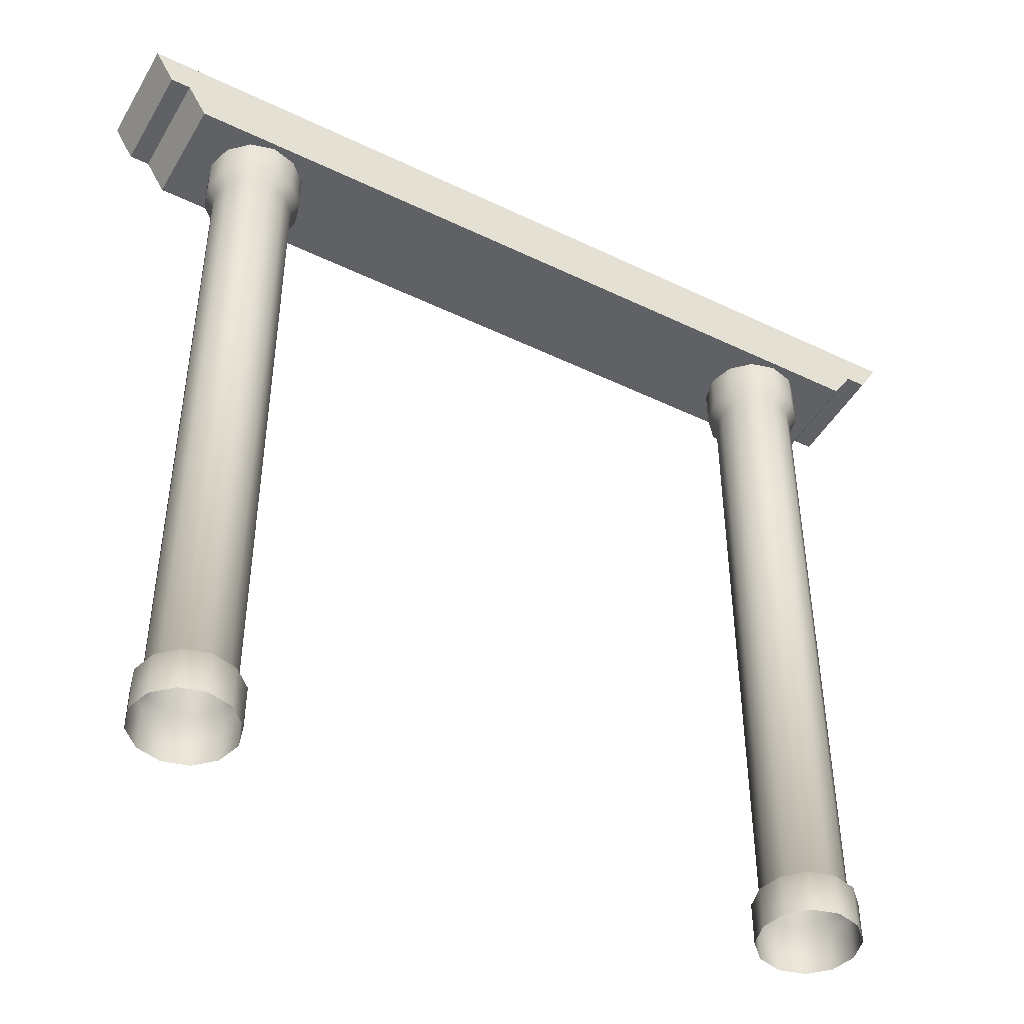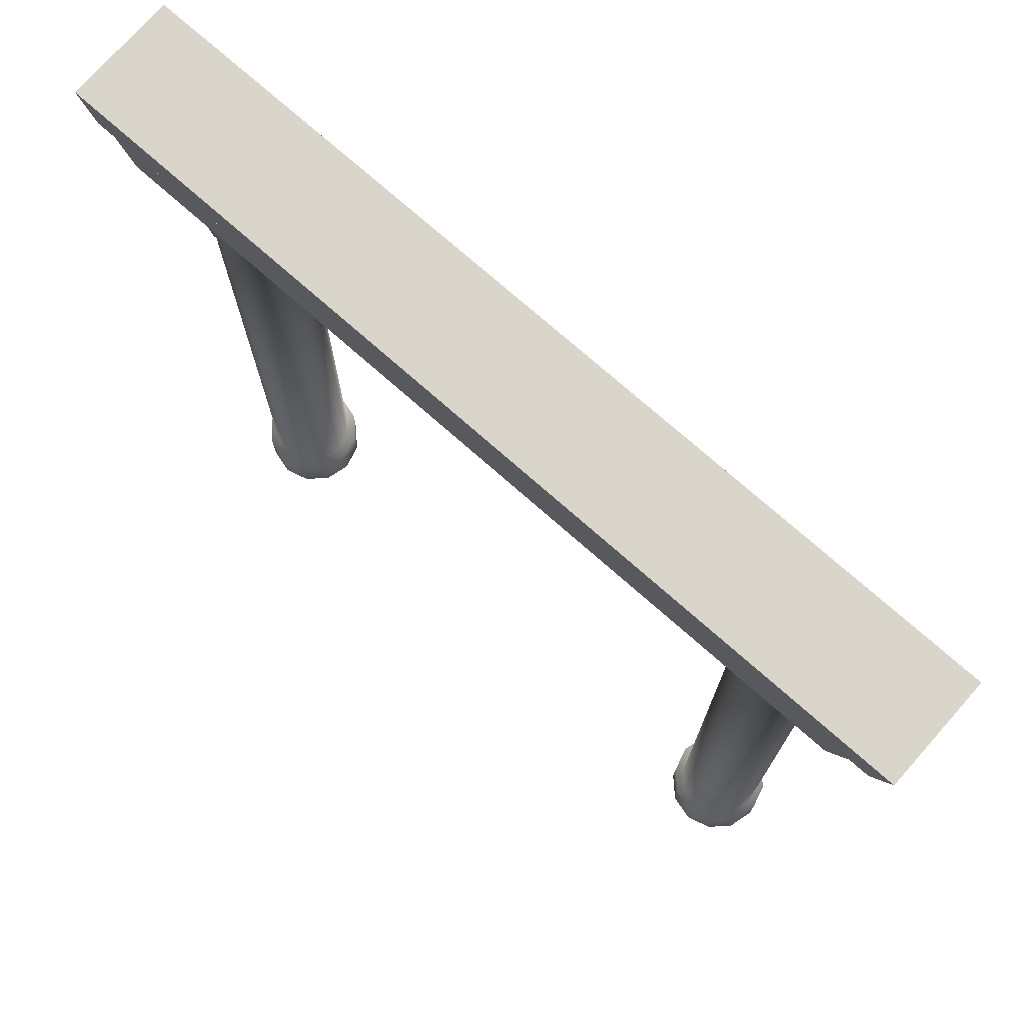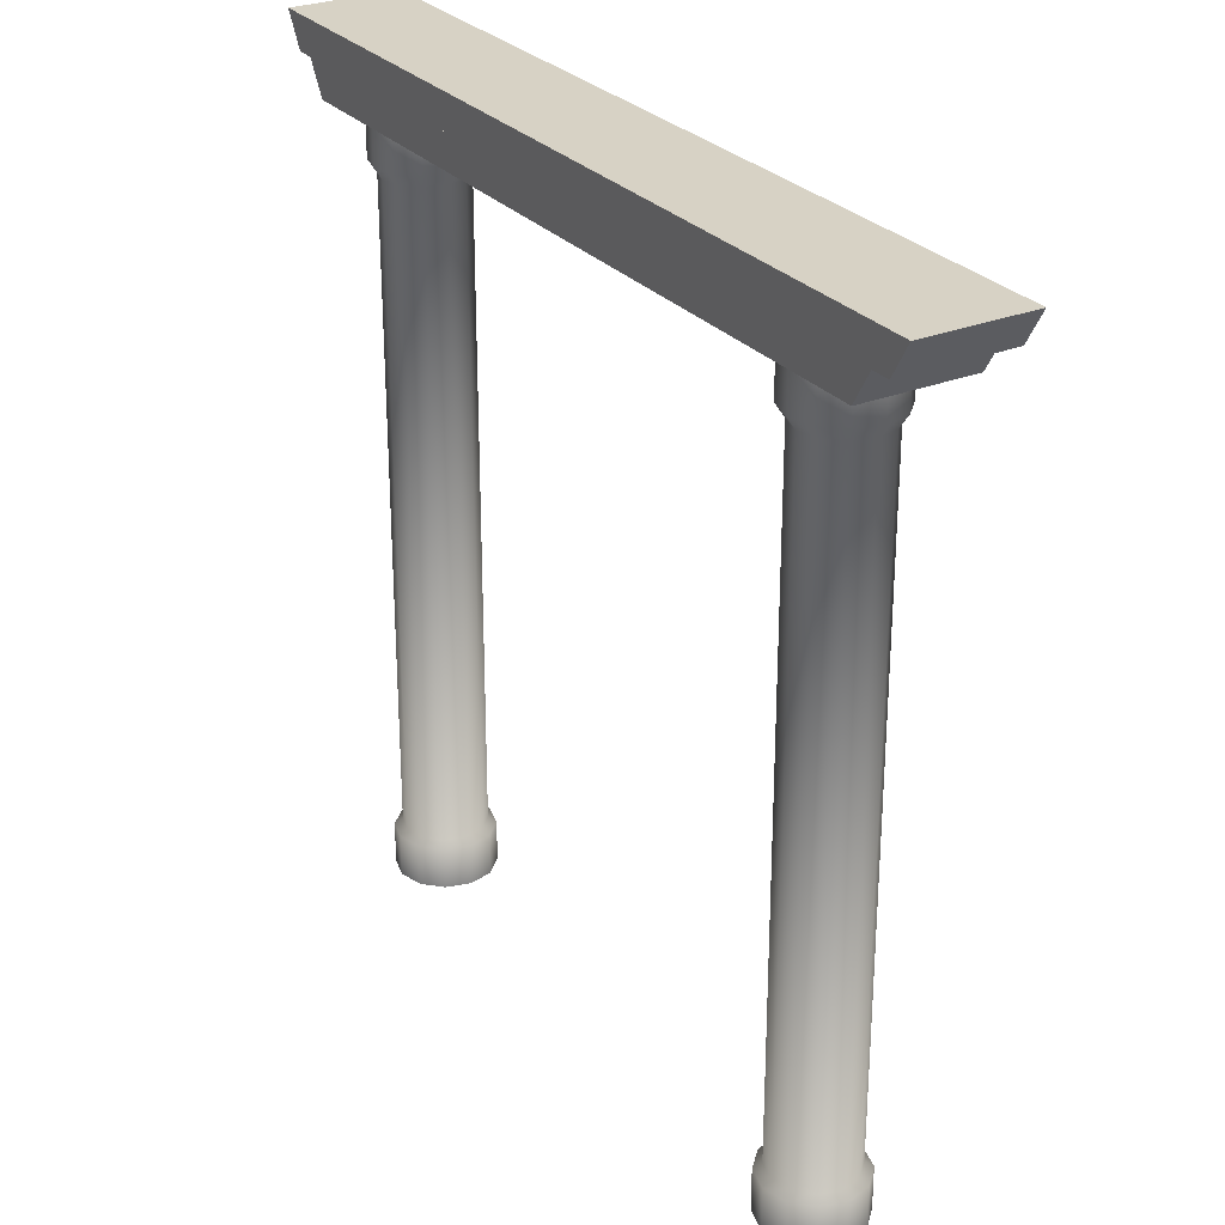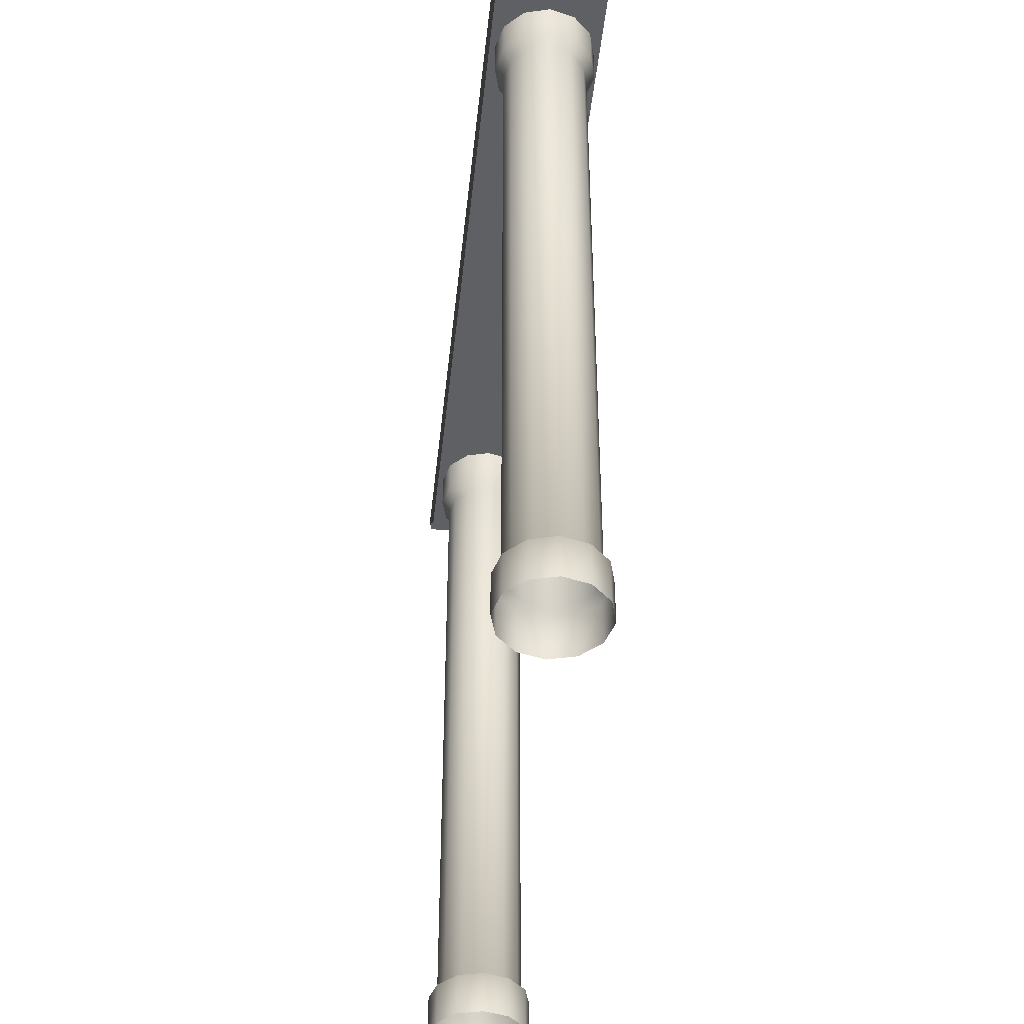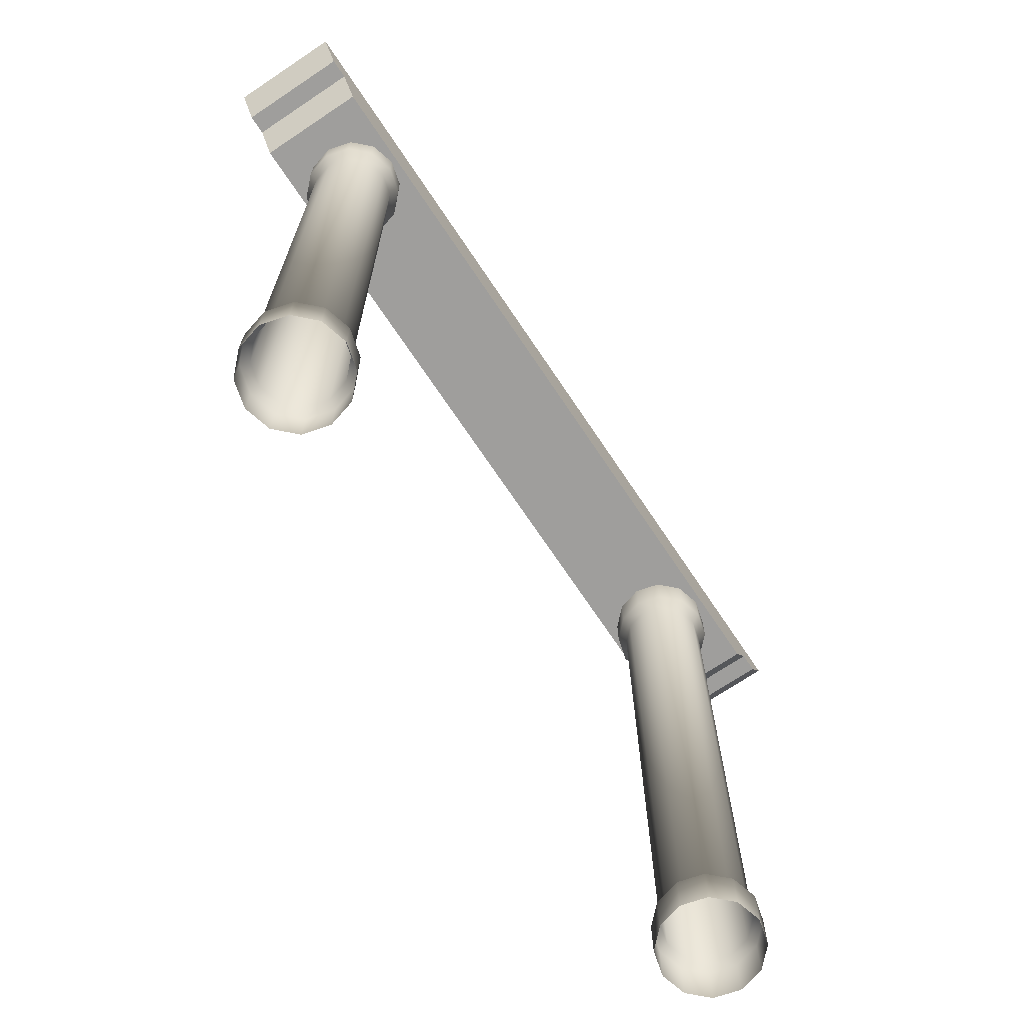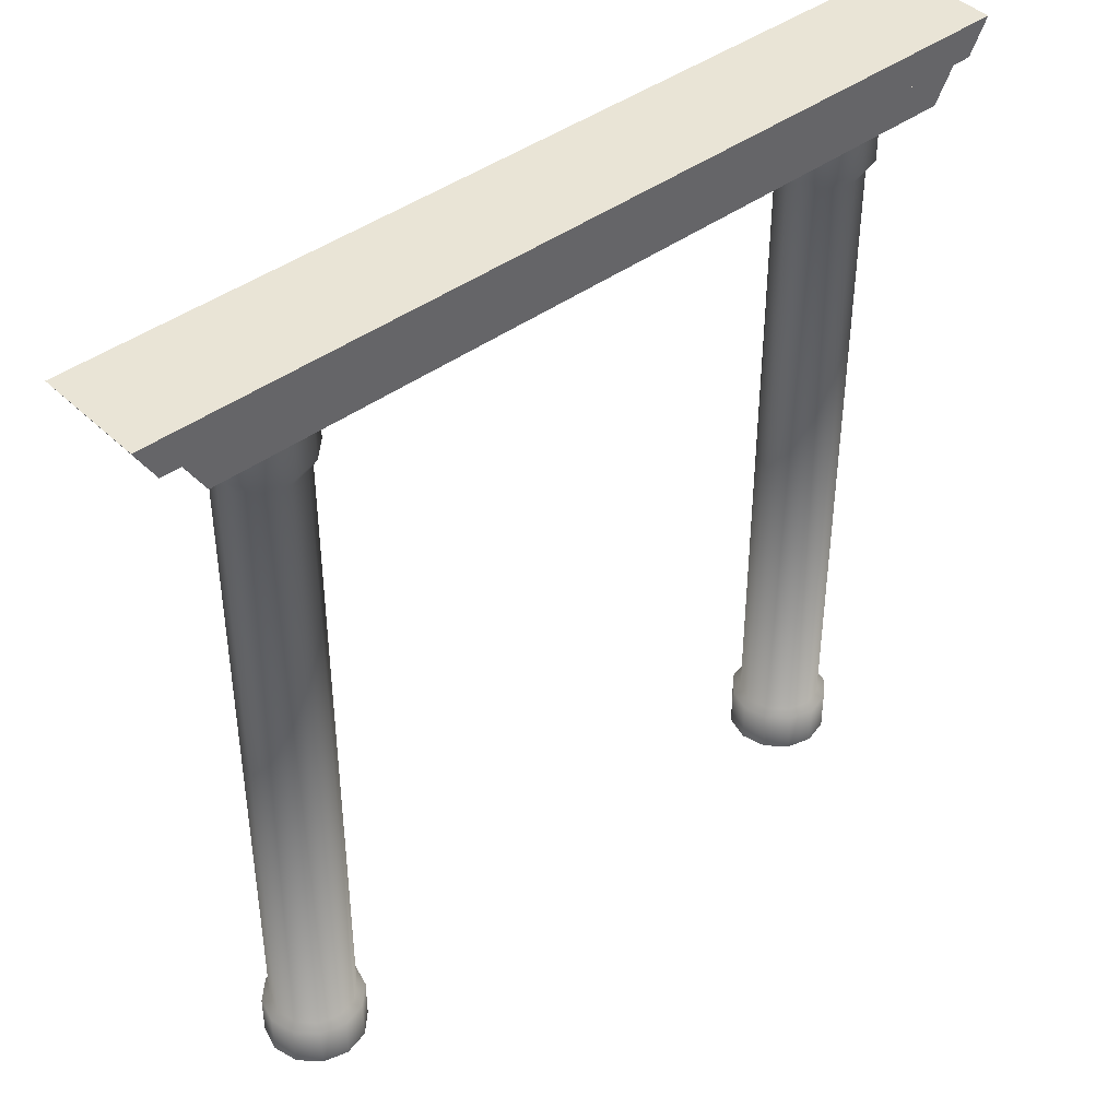
<metadata>
{"format":"obj","ext":"obj","renderer":"f3d","projection":"perspective","resolution":1024,"background":"white","views":[{"elev":-46.0,"azim":-28.9,"up":"+Y"},{"elev":74.2,"azim":41.5,"up":"+Y"},{"elev":27.6,"azim":58.4,"up":"+Y"},{"elev":-43.8,"azim":-96.0,"up":"+Y"},{"elev":-70.9,"azim":-56.2,"up":"+Y"},{"elev":42.4,"azim":-41.3,"up":"+Y"}]}
</metadata>
<code>
o Circle
v -3 0 -0.48
v -3.24 0 -0.4157
v -3.416 0 -0.24
v -3.48 0 0
v -3.416 0 0.24
v -3.24 0 0.4157
v -3 0 0.48
v -2.76 0 0.4157
v -2.584 0 0.24
v -2.52 0 0
v -2.584 0 -0.24
v -2.76 0 -0.4157
v -3 6.81 -0.4
v -3.2 6.81 -0.3464
v -3.346 6.81 -0.2
v -3.4 6.81 0
v -3.346 6.81 0.2
v -3.2 6.81 0.3464
v -3 6.81 0.4
v -2.8 6.81 0.3464
v -2.654 6.81 0.2
v -2.6 6.81 0
v -2.654 6.81 -0.2
v -2.8 6.81 -0.3464
v -2.76 6.933 -0.4157
v -2.584 6.933 -0.24
v -2.52 6.933 -0
v -2.584 6.933 0.24
v -2.76 6.933 0.4157
v -3 6.933 0.48
v -3.24 6.933 0.4157
v -3.416 6.933 0.24
v -3.48 6.933 -0
v -3.416 6.933 -0.24
v -3.24 6.933 -0.4157
v -3 6.933 -0.48
v -3 0 -0.4
v -3.2 0 -0.3464
v -3.346 0 -0.2
v -3.4 0 0
v -3.346 0 0.2
v -3.2 0 0.3464
v -3 0 0.4
v -2.8 0 0.3464
v -2.654 0 0.2
v -2.6 0 0
v -2.654 0 -0.2
v -2.8 0 -0.3464
v -3.2 0.4667 -0.3464
v -3.346 0.4667 -0.2
v -2.654 0.4667 0.2
v -2.6 0.4667 0
v -3.2 0.4667 0.3464
v -3 0.4667 0.4
v -3.4 0.4667 0
v -2.654 0.4667 -0.2
v -2.8 0.4667 0.3464
v -3.346 0.4667 0.2
v -2.8 0.4667 -0.3464
v -3 0.4667 -0.4
v -3.416 0.4118 -0.24
v -2.52 0.4118 0
v -3 0.4118 0.48
v -3.48 0.4118 0
v -2.584 0.4118 -0.24
v -2.76 0.4118 0.4157
v -3.416 0.4118 0.24
v -2.76 0.4118 -0.4157
v -3.24 0.4118 -0.4157
v -2.584 0.4118 0.24
v -3.24 0.4118 0.4157
v -3 0.4118 -0.48
v -2.76 7.327 -0.4157
v -2.584 7.327 -0.24
v -2.52 7.327 -0
v -2.584 7.327 0.24
v -2.76 7.327 0.4157
v -3 7.327 0.48
v -3.24 7.327 0.4157
v -3.416 7.327 0.24
v -3.48 7.327 -0
v -3.416 7.327 -0.24
v -3.24 7.327 -0.4157
v -3 7.327 -0.48
v -3.988 7.631 0.5346
v -3.795 7.31 0.5346
v -3.988 7.631 -0.5346
v -3.795 7.31 -0.5346
v 0 7.631 -0.5346
v 0 7.631 0.5346
v 0 7.31 0.5346
v 0 7.31 -0.5346
v -4.374 7.96 0.5346
v -4.181 7.631 0.5346
v -4.374 7.96 -0.5346
v -4.181 7.631 -0.5346
v 0 7.96 -0.5346
v 0 7.96 0.5346
v 0 7.631 0.5346
v 0 7.631 -0.5346
v 3 0 -0.48
v 3.24 0 -0.4157
v 3.416 0 -0.24
v 3.48 0 0
v 3.416 0 0.24
v 3.24 0 0.4157
v 3 0 0.48
v 2.76 0 0.4157
v 2.584 0 0.24
v 2.52 0 0
v 2.584 0 -0.24
v 2.76 0 -0.4157
v 3 6.81 -0.4
v 3.2 6.81 -0.3464
v 3.346 6.81 -0.2
v 3.4 6.81 0
v 3.346 6.81 0.2
v 3.2 6.81 0.3464
v 3 6.81 0.4
v 2.8 6.81 0.3464
v 2.654 6.81 0.2
v 2.6 6.81 0
v 2.654 6.81 -0.2
v 2.8 6.81 -0.3464
v 2.76 6.933 -0.4157
v 2.584 6.933 -0.24
v 2.52 6.933 -0
v 2.584 6.933 0.24
v 2.76 6.933 0.4157
v 3 6.933 0.48
v 3.24 6.933 0.4157
v 3.416 6.933 0.24
v 3.48 6.933 -0
v 3.416 6.933 -0.24
v 3.24 6.933 -0.4157
v 3 6.933 -0.48
v 3 0 -0.4
v 3.2 0 -0.3464
v 3.346 0 -0.2
v 3.4 0 0
v 3.346 0 0.2
v 3.2 0 0.3464
v 3 0 0.4
v 2.8 0 0.3464
v 2.654 0 0.2
v 2.6 0 0
v 2.654 0 -0.2
v 2.8 0 -0.3464
v 3.2 0.4667 -0.3464
v 3.346 0.4667 -0.2
v 2.654 0.4667 0.2
v 2.6 0.4667 0
v 3.2 0.4667 0.3464
v 3 0.4667 0.4
v 3.4 0.4667 0
v 2.654 0.4667 -0.2
v 2.8 0.4667 0.3464
v 3.346 0.4667 0.2
v 2.8 0.4667 -0.3464
v 3 0.4667 -0.4
v 3.416 0.4118 -0.24
v 2.52 0.4118 0
v 3 0.4118 0.48
v 3.48 0.4118 0
v 2.584 0.4118 -0.24
v 2.76 0.4118 0.4157
v 3.416 0.4118 0.24
v 2.76 0.4118 -0.4157
v 3.24 0.4118 -0.4157
v 2.584 0.4118 0.24
v 3.24 0.4118 0.4157
v 3 0.4118 -0.48
v 2.76 7.327 -0.4157
v 2.584 7.327 -0.24
v 2.52 7.327 -0
v 2.584 7.327 0.24
v 2.76 7.327 0.4157
v 3 7.327 0.48
v 3.24 7.327 0.4157
v 3.416 7.327 0.24
v 3.48 7.327 -0
v 3.416 7.327 -0.24
v 3.24 7.327 -0.4157
v 3 7.327 -0.48
v 3.988 7.631 0.5346
v 3.795 7.31 0.5346
v 3.988 7.631 -0.5346
v 3.795 7.31 -0.5346
v 4.374 7.96 0.5346
v 4.181 7.631 0.5346
v 4.374 7.96 -0.5346
v 4.181 7.631 -0.5346
f 50 15 14 49
f 52 22 21 51
f 54 19 18 53
f 55 16 15 50
f 56 23 22 52
f 57 20 19 54
f 58 17 16 55
f 59 24 23 56
f 49 14 13 60
f 51 21 20 57
f 53 18 17 58
f 60 13 24 59
f 72 60 59 68
f 71 53 58 67
f 70 51 57 66
f 69 49 60 72
f 68 59 56 65
f 67 58 55 64
f 66 57 54 63
f 65 56 52 62
f 64 55 50 61
f 63 54 53 71
f 62 52 51 70
f 61 50 49 69
f 3 61 69 2
f 10 62 70 9
f 7 63 71 6
f 4 64 61 3
f 11 65 62 10
f 8 66 63 7
f 5 67 64 4
f 12 68 65 11
f 2 69 72 1
f 9 70 66 8
f 6 71 67 5
f 1 72 68 12
f 29 28 76 77
f 32 31 79 80
f 25 36 84 73
f 26 25 73 74
f 35 34 82 83
f 34 33 81 82
f 33 32 80 81
f 28 27 75 76
f 36 35 83 84
f 27 26 74 75
f 30 29 77 78
f 31 30 78 79
f 19 20 29 30
f 20 21 28 29
f 21 22 27 28
f 22 23 26 27
f 23 24 25 26
f 24 13 36 25
f 13 14 35 36
f 14 15 34 35
f 15 16 33 34
f 16 17 32 33
f 18 19 30 31
f 17 18 31 32
f 85 87 88 86
f 90 91 92 89
f 86 88 92 91
f 87 85 90 89
f 88 87 89 92
f 85 86 91 90
f 93 95 96 94
f 98 99 100 97
f 94 96 100 99
f 95 93 98 97
f 96 95 97 100
f 93 94 99 98
f 150 149 114 115
f 152 151 121 122
f 154 153 118 119
f 155 150 115 116
f 156 152 122 123
f 157 154 119 120
f 158 155 116 117
f 159 156 123 124
f 149 160 113 114
f 151 157 120 121
f 153 158 117 118
f 160 159 124 113
f 172 168 159 160
f 171 167 158 153
f 170 166 157 151
f 169 172 160 149
f 168 165 156 159
f 167 164 155 158
f 166 163 154 157
f 165 162 152 156
f 164 161 150 155
f 163 171 153 154
f 162 170 151 152
f 161 169 149 150
f 103 102 169 161
f 110 109 170 162
f 107 106 171 163
f 104 103 161 164
f 111 110 162 165
f 108 107 163 166
f 105 104 164 167
f 112 111 165 168
f 102 101 172 169
f 109 108 166 170
f 106 105 167 171
f 101 112 168 172
f 129 177 176 128
f 132 180 179 131
f 125 173 184 136
f 126 174 173 125
f 135 183 182 134
f 134 182 181 133
f 133 181 180 132
f 128 176 175 127
f 136 184 183 135
f 127 175 174 126
f 130 178 177 129
f 131 179 178 130
f 119 130 129 120
f 120 129 128 121
f 121 128 127 122
f 122 127 126 123
f 123 126 125 124
f 124 125 136 113
f 113 136 135 114
f 114 135 134 115
f 115 134 133 116
f 116 133 132 117
f 118 131 130 119
f 117 132 131 118
f 185 186 188 187
f 186 91 92 188
f 187 89 90 185
f 188 92 89 187
f 185 90 91 186
f 189 190 192 191
f 190 99 100 192
f 191 97 98 189
f 192 100 97 191
f 189 98 99 190
l 37 38
l 38 39
l 39 40
l 40 41
l 41 42
l 42 43
l 43 44
l 44 45
l 45 46
l 46 47
l 47 48
l 48 37
l 137 138
l 138 139
l 139 140
l 140 141
l 141 142
l 142 143
l 143 144
l 144 145
l 145 146
l 146 147
l 147 148
l 148 137

</code>
